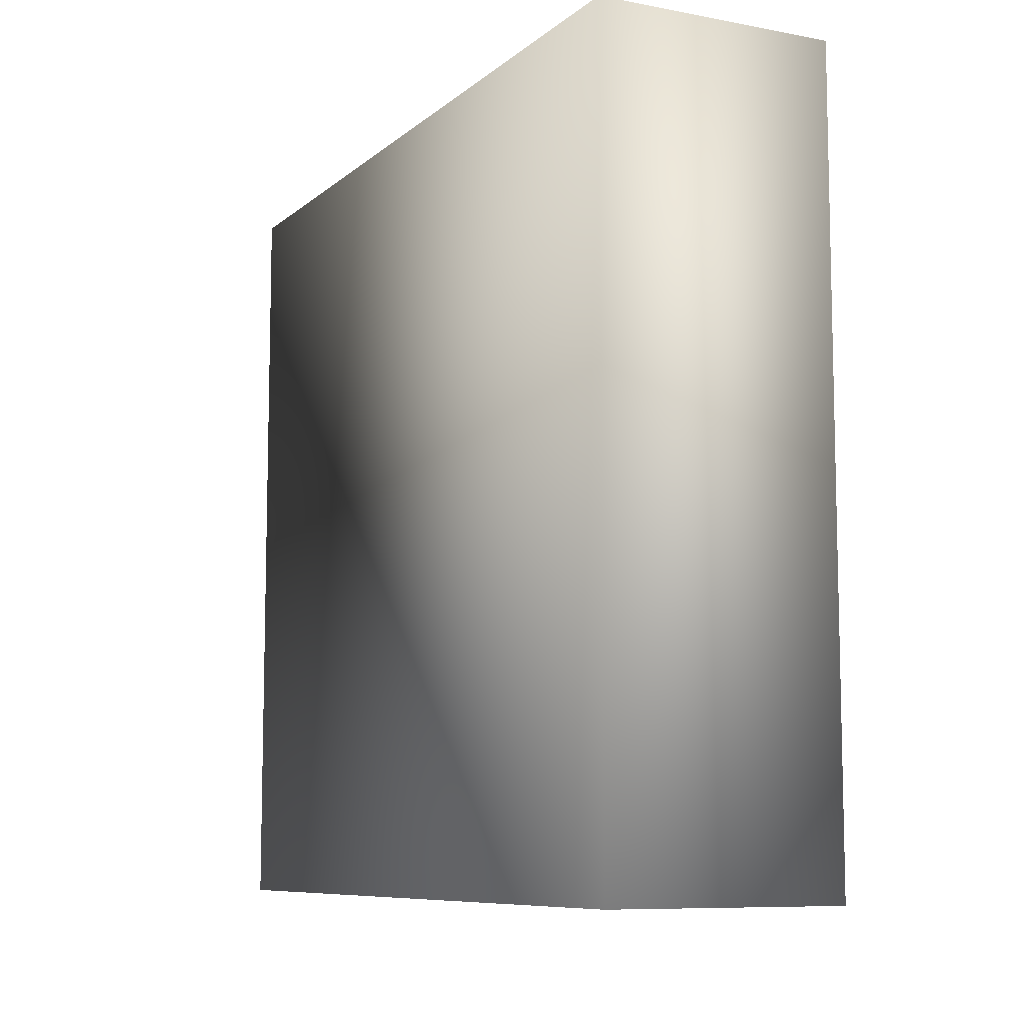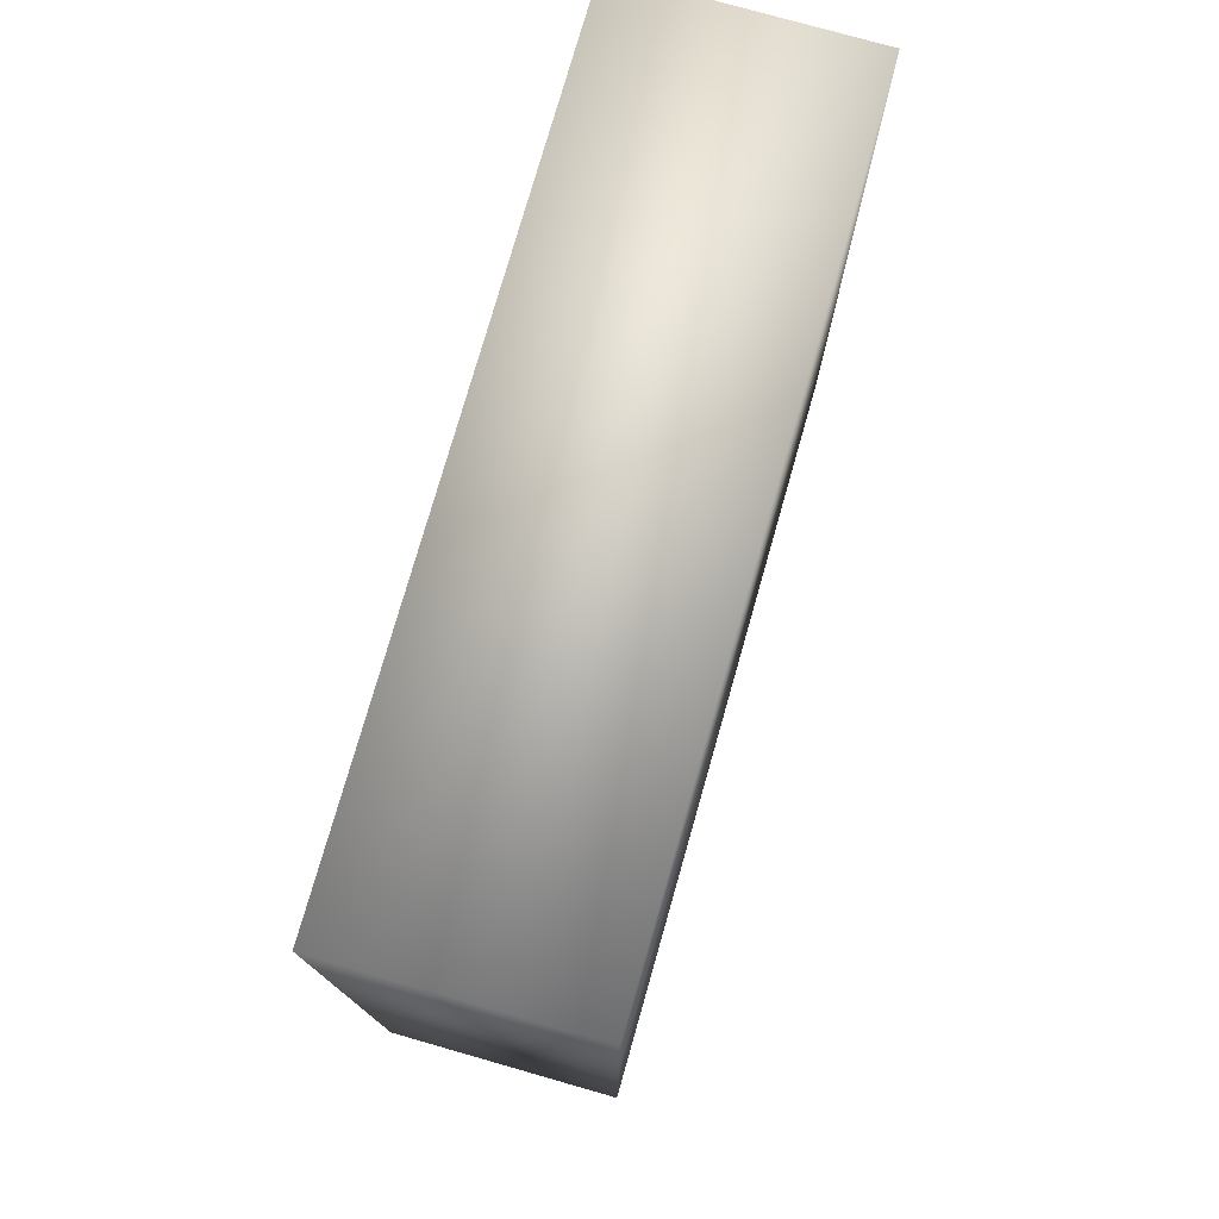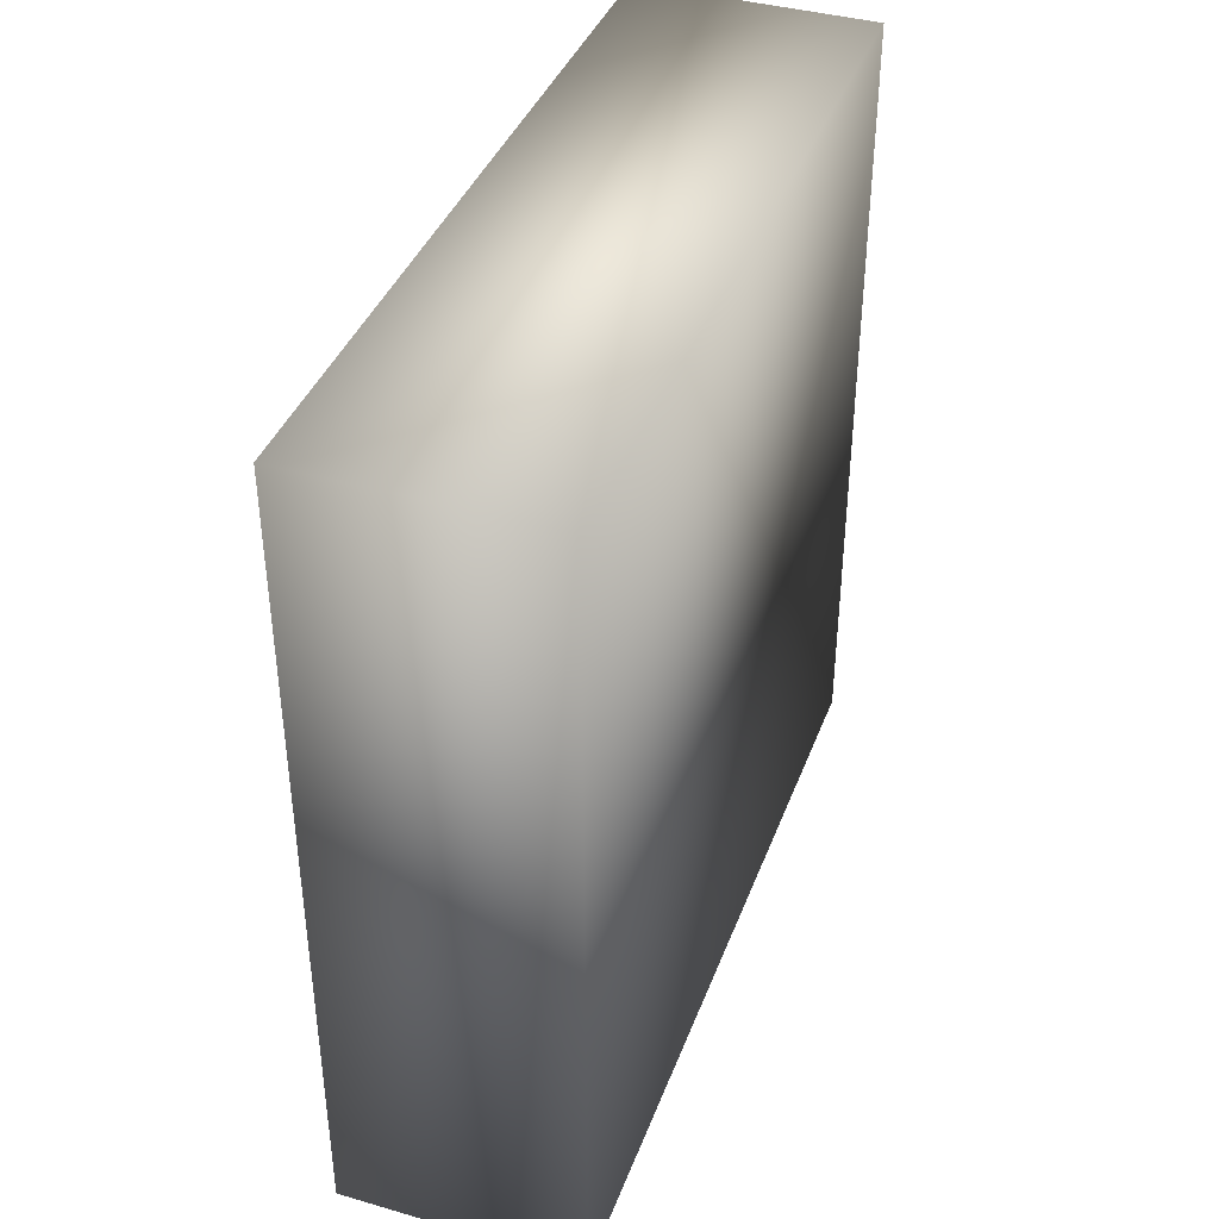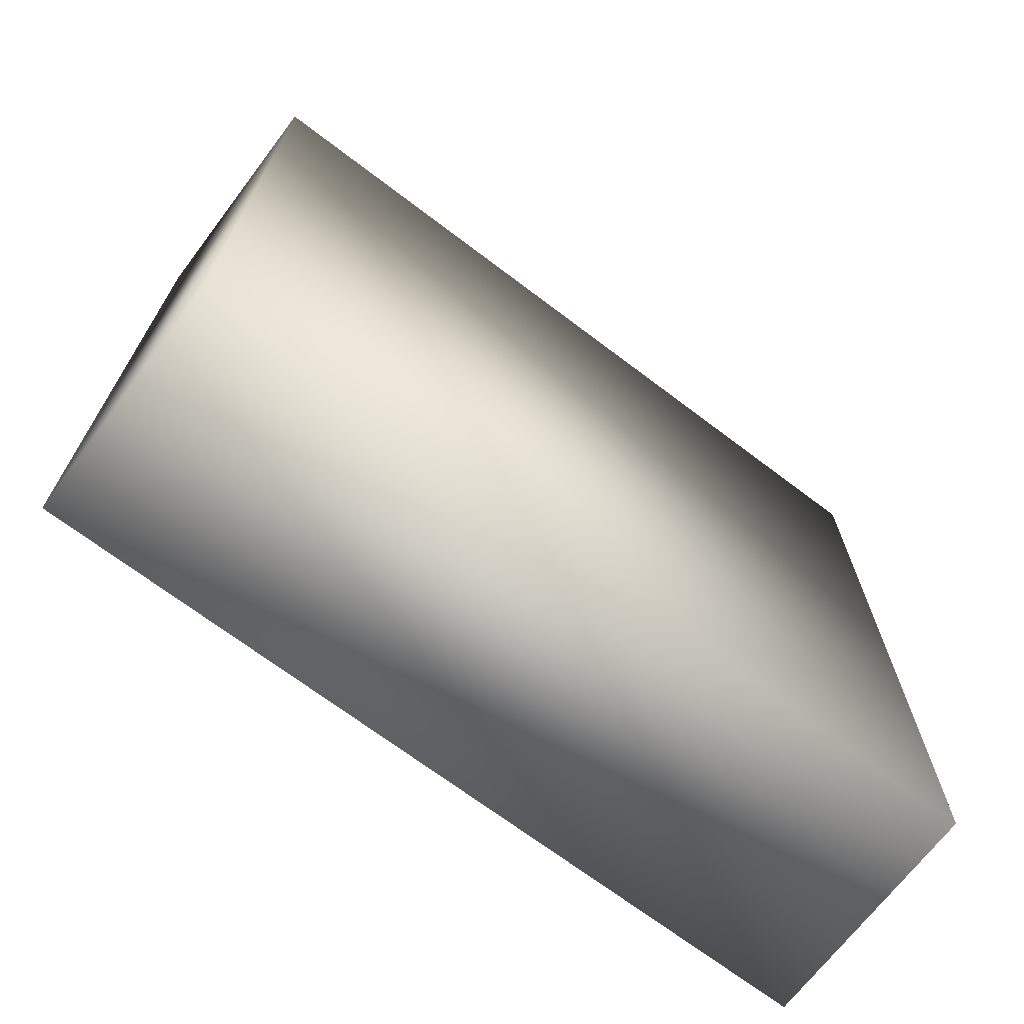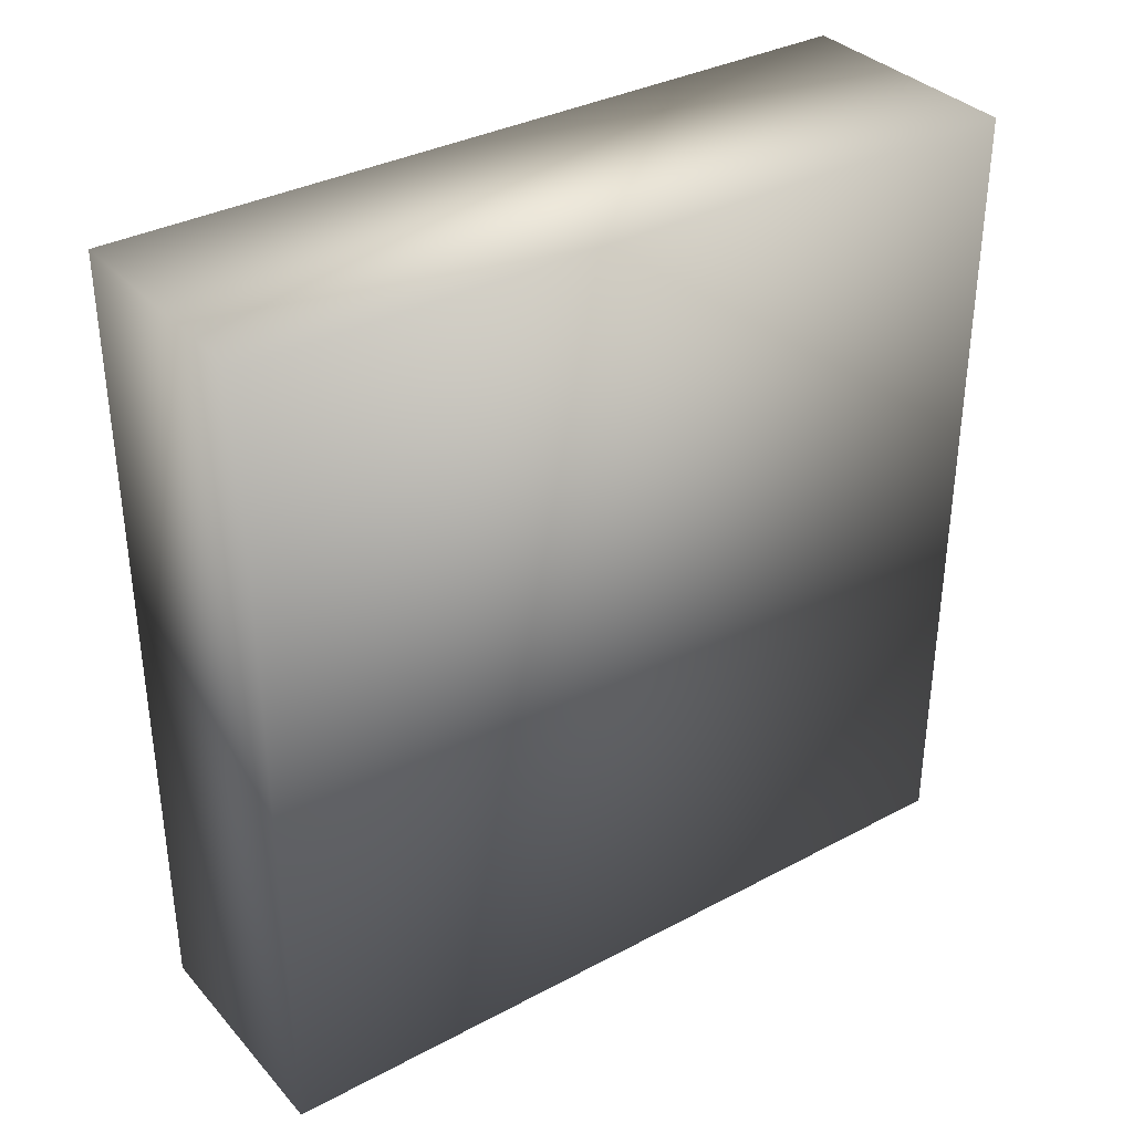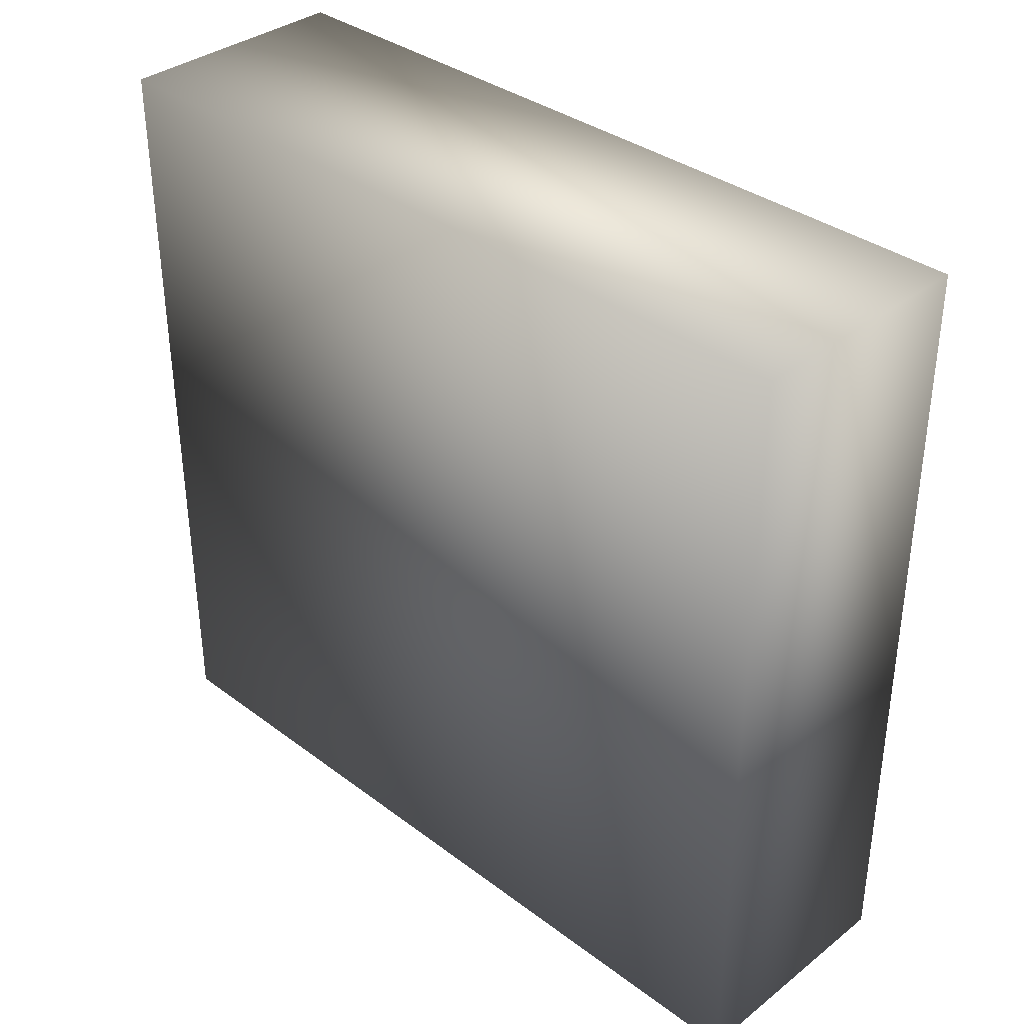
<metadata>
{"format":"obj","ext":"obj","renderer":"f3d","projection":"perspective","resolution":1024,"background":"white","views":[{"elev":-8.7,"azim":-26.8,"up":"+Z"},{"elev":76.4,"azim":-164.1,"up":"+Y"},{"elev":39.7,"azim":19.6,"up":"+Y"},{"elev":-69.6,"azim":-127.2,"up":"+Z"},{"elev":34.8,"azim":-125.4,"up":"+Y"},{"elev":35.7,"azim":-45.5,"up":"+Z"}]}
</metadata>
<code>
v -69.2 -185 291.6
v -50 -185 291.6
v -69.2 -250 291.6
v -50 -250 291.6
v -69.2 -250 228.6
v -50 -250 228.6
v -69.2 -185 228.6
v -50 -185 228.6
f 1 3 4 2
f 5 7 8 6
f 3 5 6 4
f 4 6 8 2
f 2 8 7 1
f 1 7 5 3

</code>
